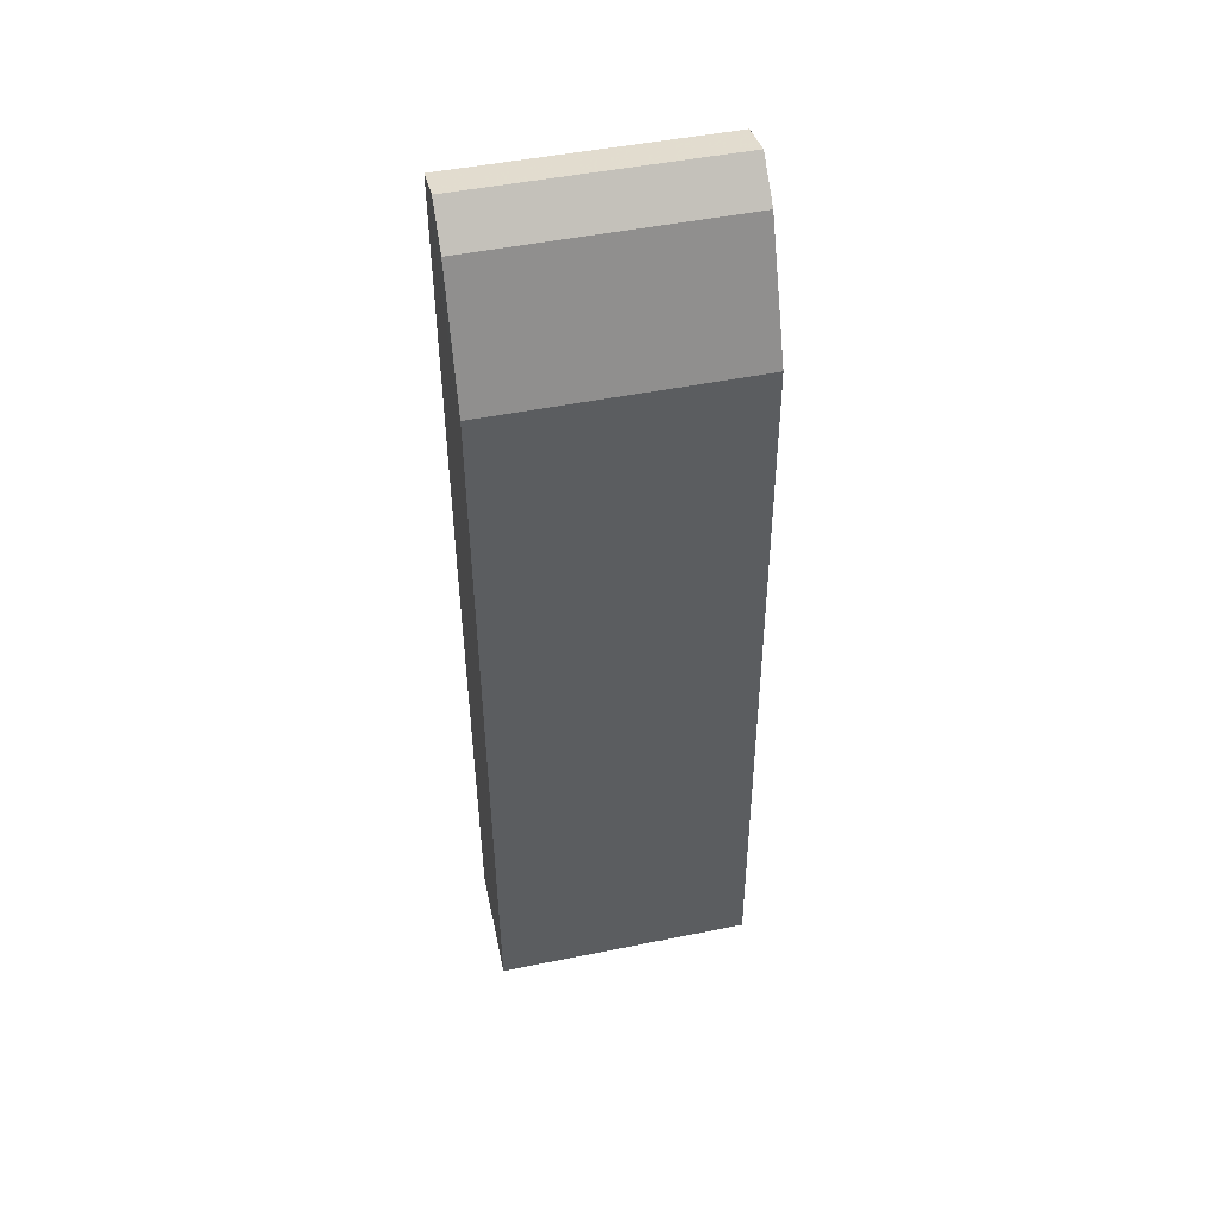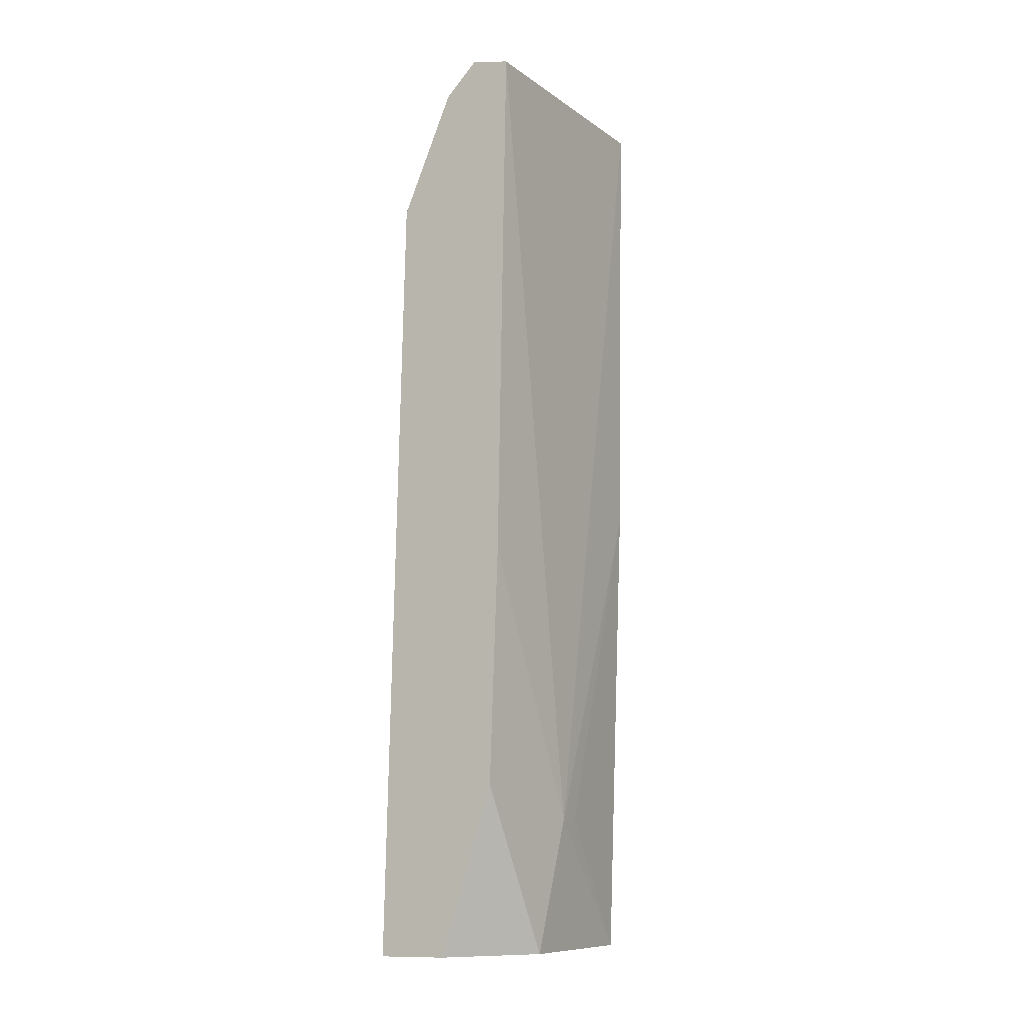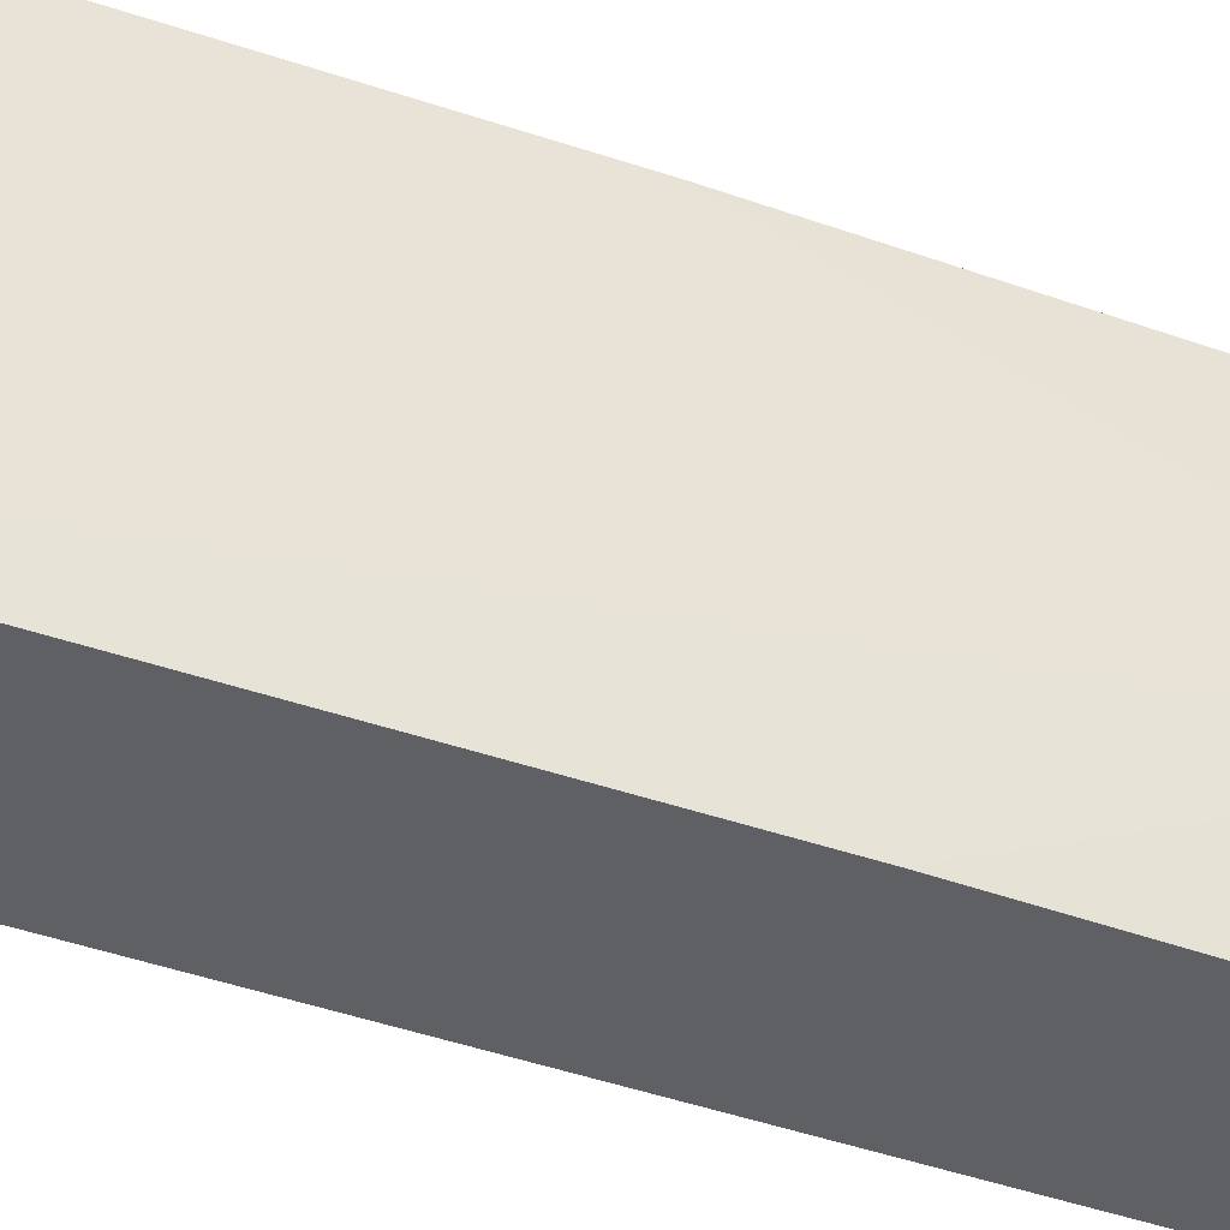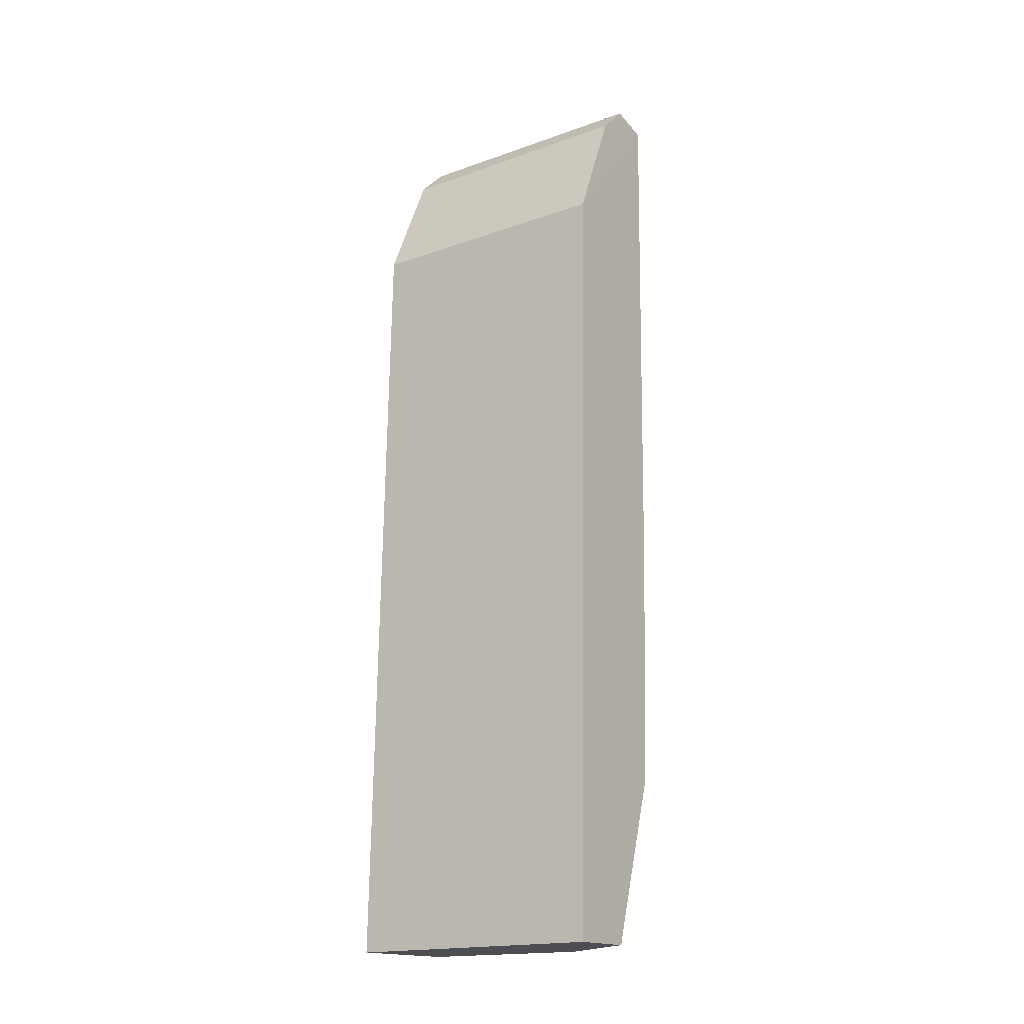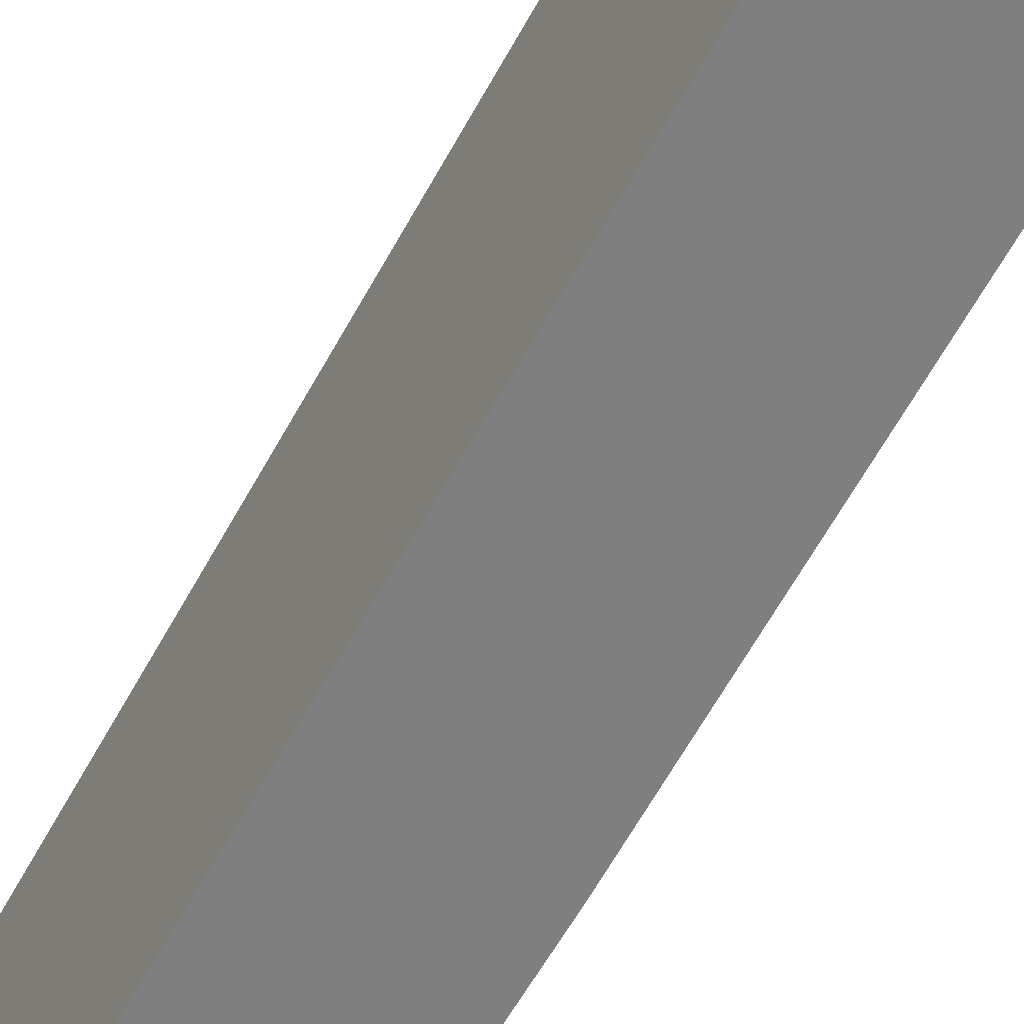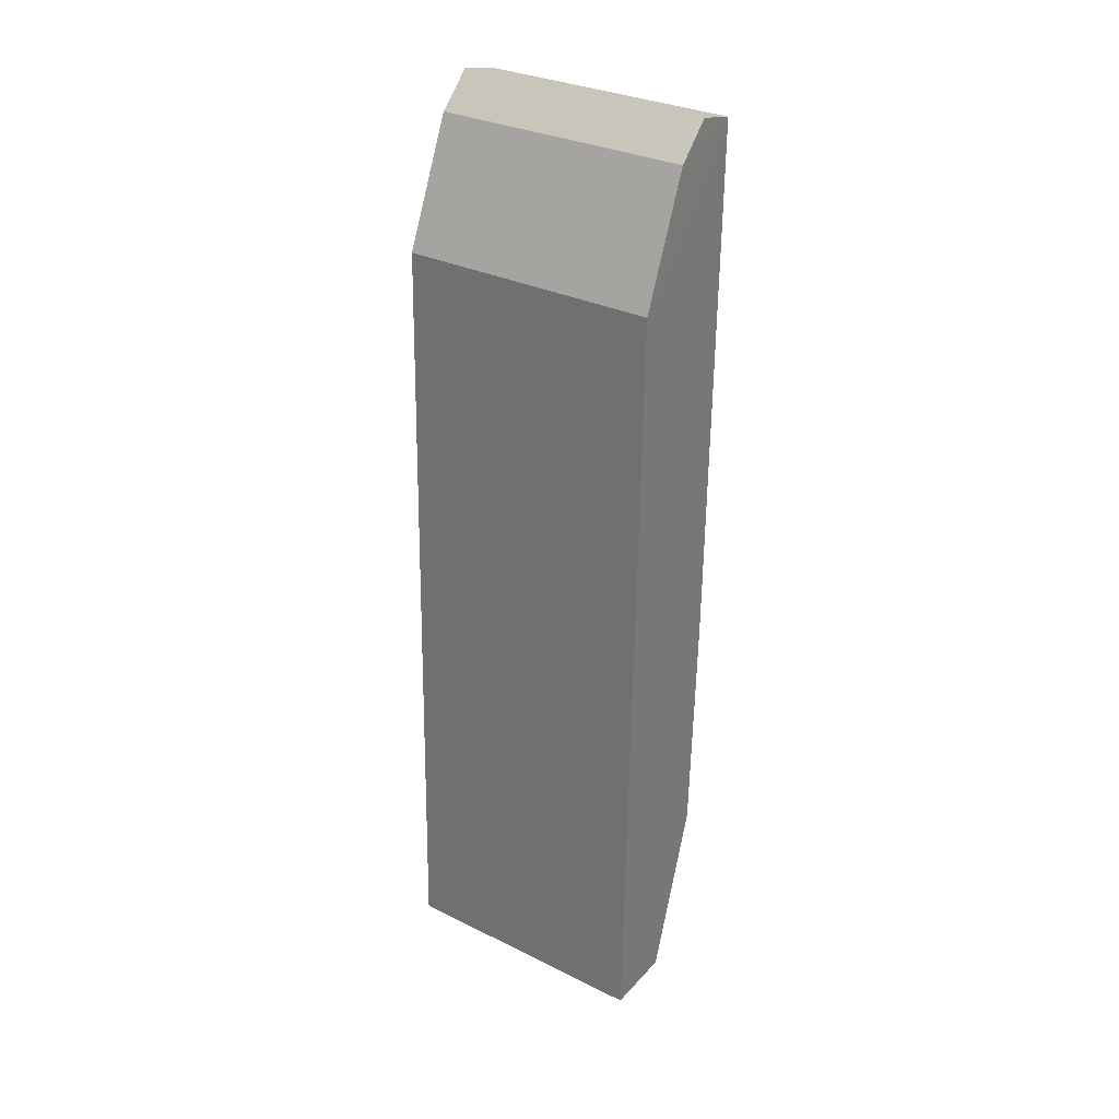
<metadata>
{"format":"obj","ext":"obj","renderer":"f3d","projection":"perspective","resolution":1024,"background":"white","views":[{"elev":48.6,"azim":-102.7,"up":"+Z"},{"elev":-10.7,"azim":31.5,"up":"+Z"},{"elev":-42.1,"azim":68.4,"up":"+Y"},{"elev":-18.0,"azim":-55.2,"up":"+Z"},{"elev":-60.0,"azim":-26.9,"up":"+Y"},{"elev":30.7,"azim":-54.6,"up":"+Z"}]}
</metadata>
<code>
v 0.4398 -0.05864 0.4272
v 0.4326 -0.01734 0.007734
v 0.4398 0.05864 0.4272
v 0.4065 0.05884 0.4165
v 0.3745 -0.05938 0.007097
v 0.4286 0.05864 0.007883
v 0.4216 0.05864 0.4314
v 0.4365 -0.001086 0.06876
v 0.4314 -0.05864 0.08354
v 0.3829 -0.05938 0.3615
v 0.3767 0.05938 0.06763
v 0.3745 0.05938 0.007097
v 0.4066 -0.05883 0.4166
v 0.4365 0.05864 0.2203
v 0.4065 -0.05894 0.007578
v 0.4354 -0.05864 0.19
v 0.3829 0.05938 0.3615
v 0.4216 -0.05864 0.4314
v 0.4355 0.01095 0.0688
f 7 1 3
f 7 3 4
f 8 3 1
f 8 2 6
f 9 2 8
f 12 6 2
f 12 2 5
f 12 5 10
f 13 7 4
f 13 10 1
f 14 3 8
f 14 12 11
f 14 6 12
f 15 9 5
f 15 5 2
f 15 2 9
f 16 9 8
f 16 8 1
f 16 5 9
f 16 10 5
f 16 1 10
f 17 4 3
f 17 14 11
f 17 3 14
f 17 13 4
f 17 10 13
f 17 12 10
f 17 11 12
f 18 13 1
f 18 1 7
f 18 7 13
f 19 14 8
f 19 8 6
f 19 6 14

</code>
